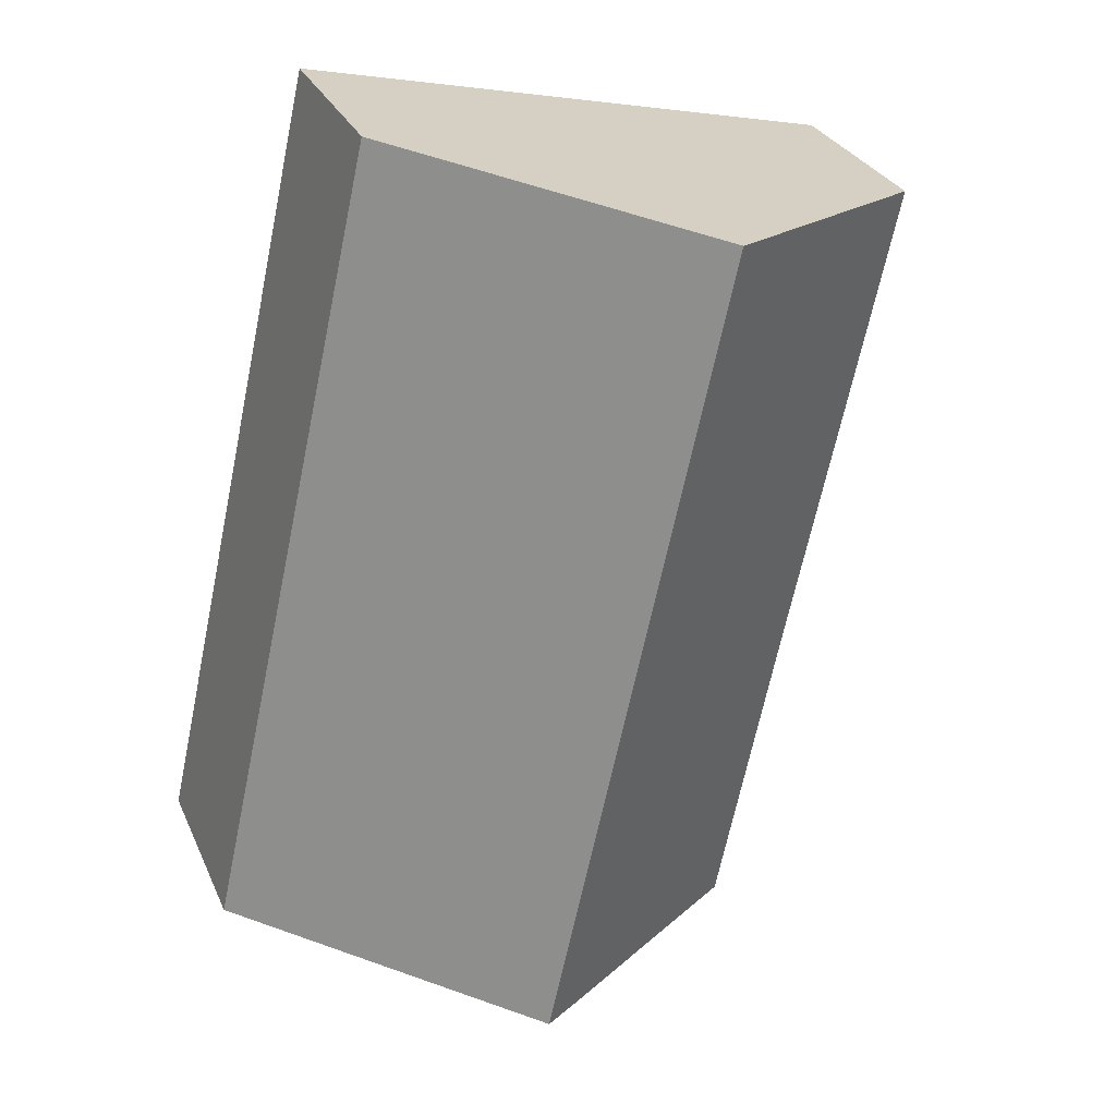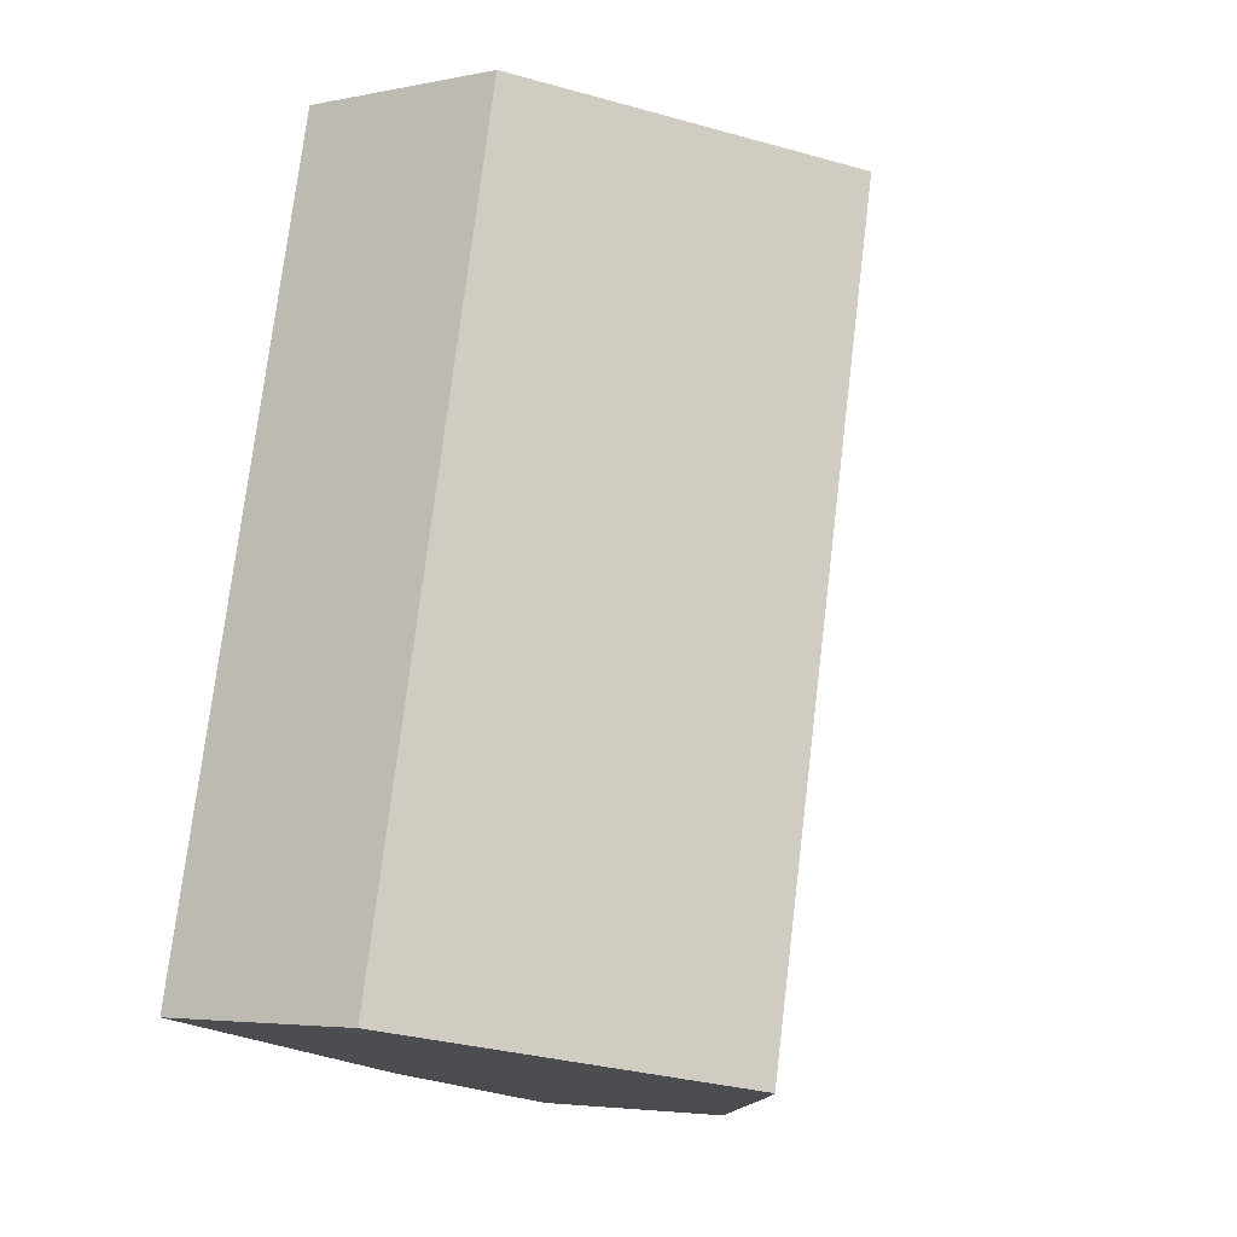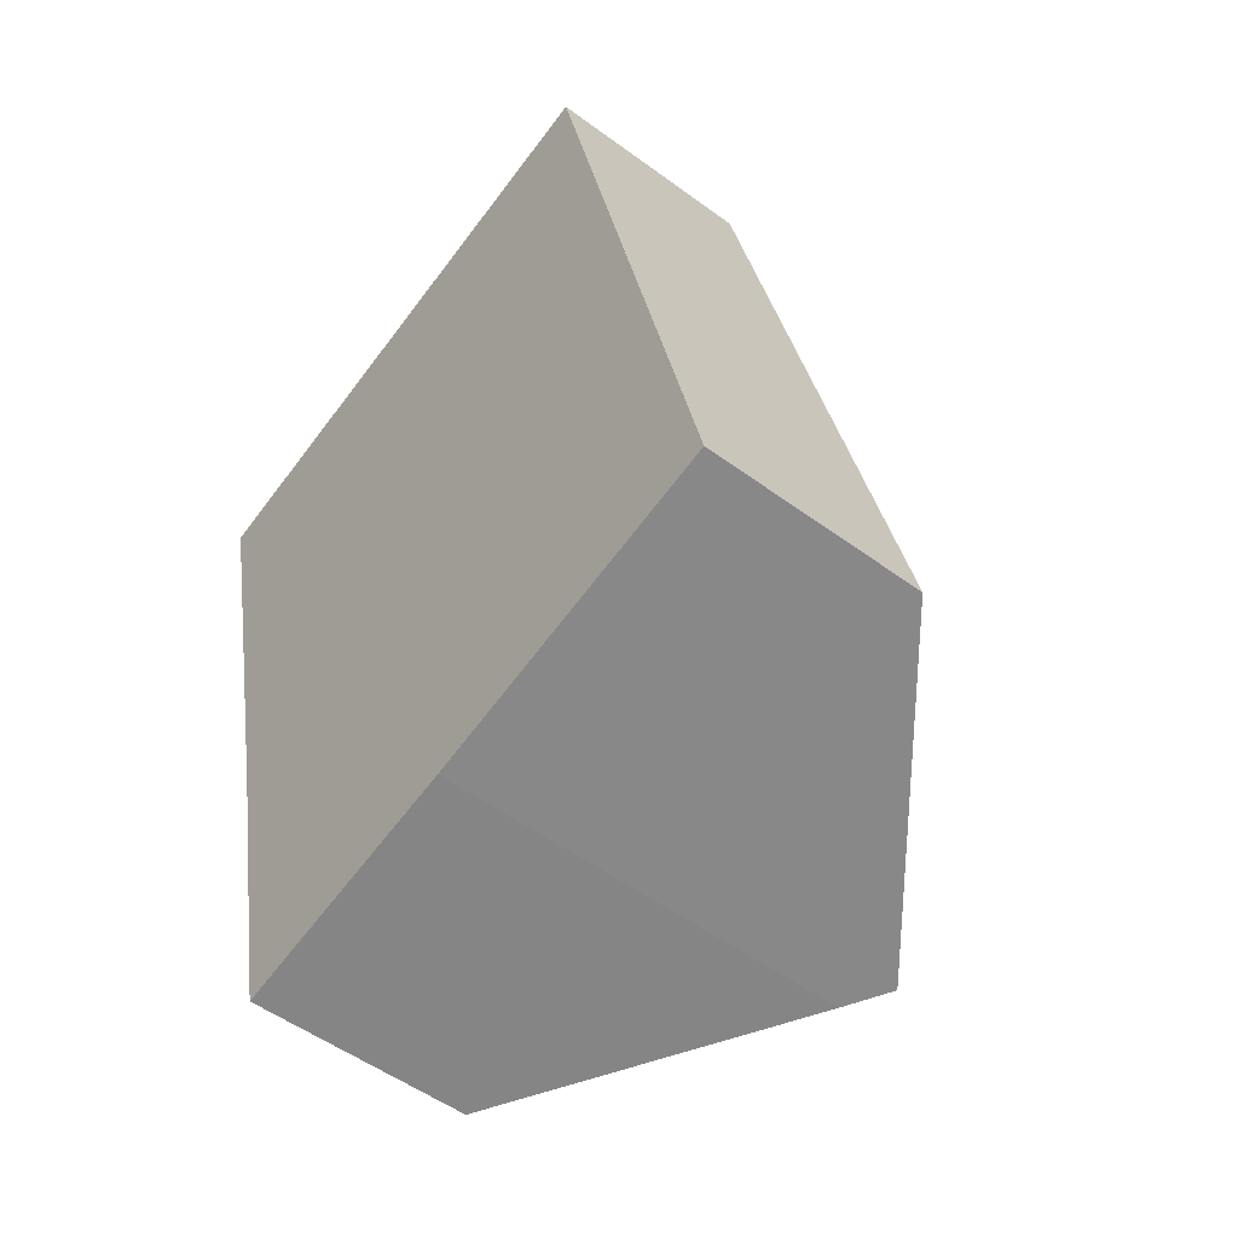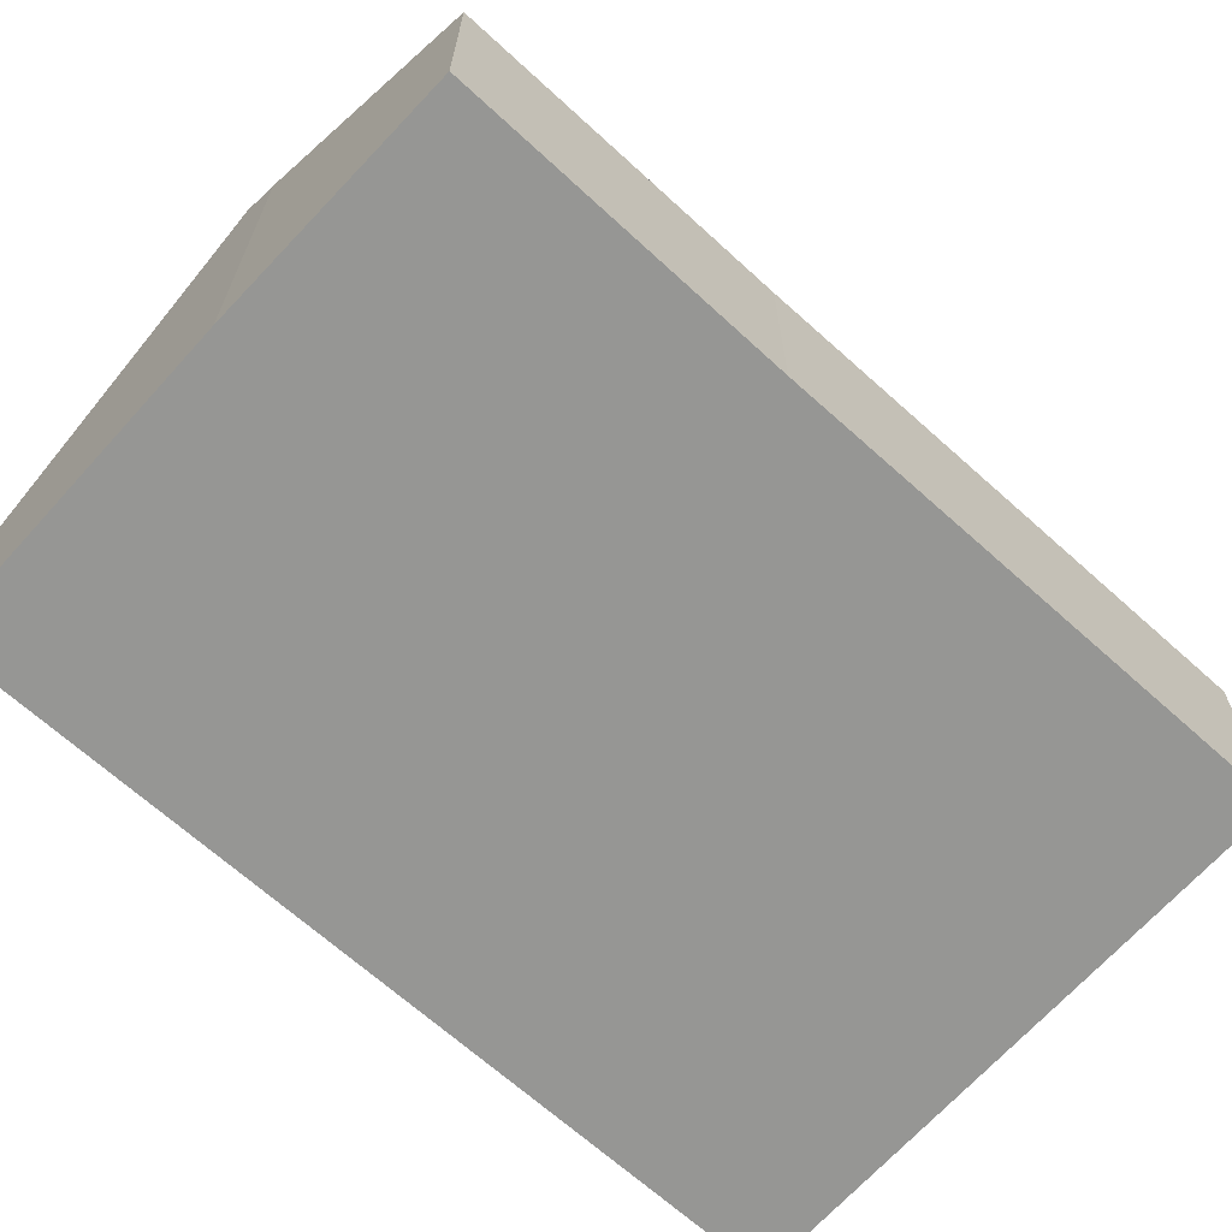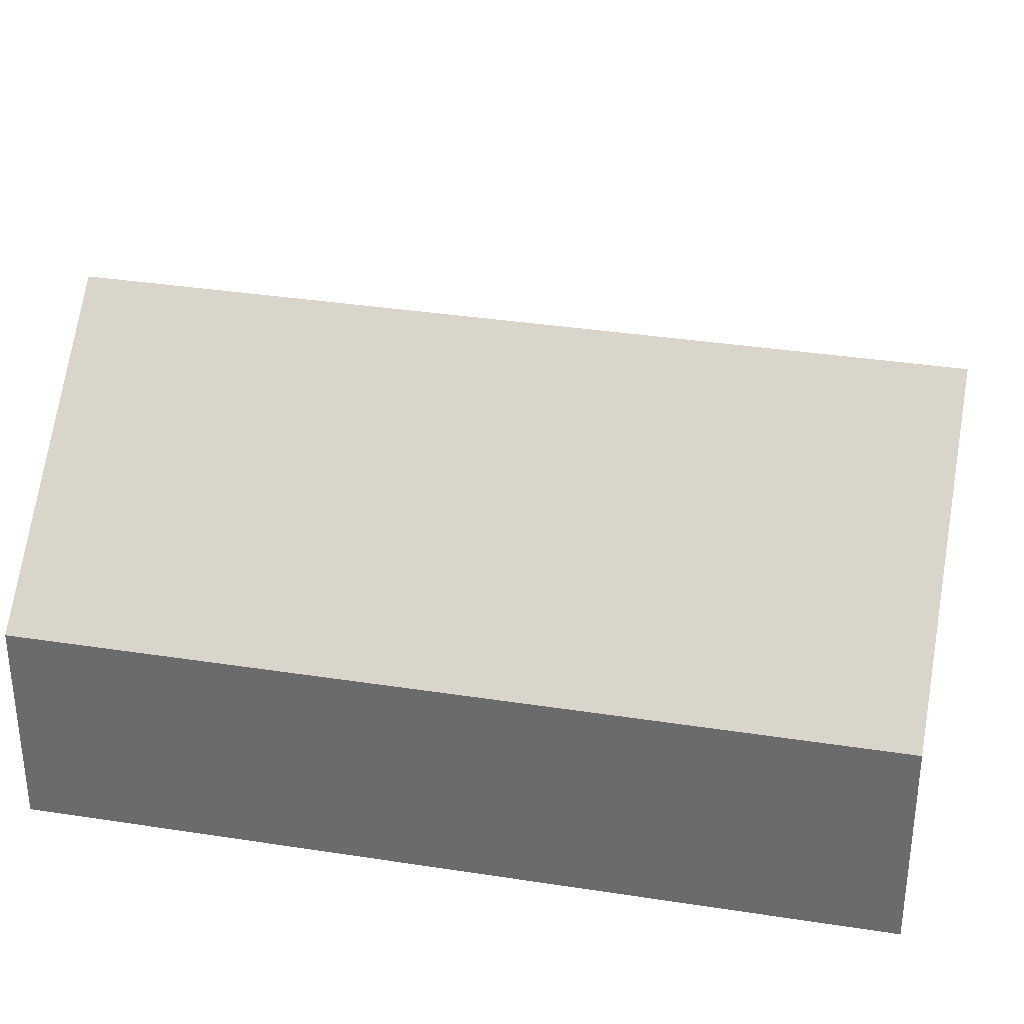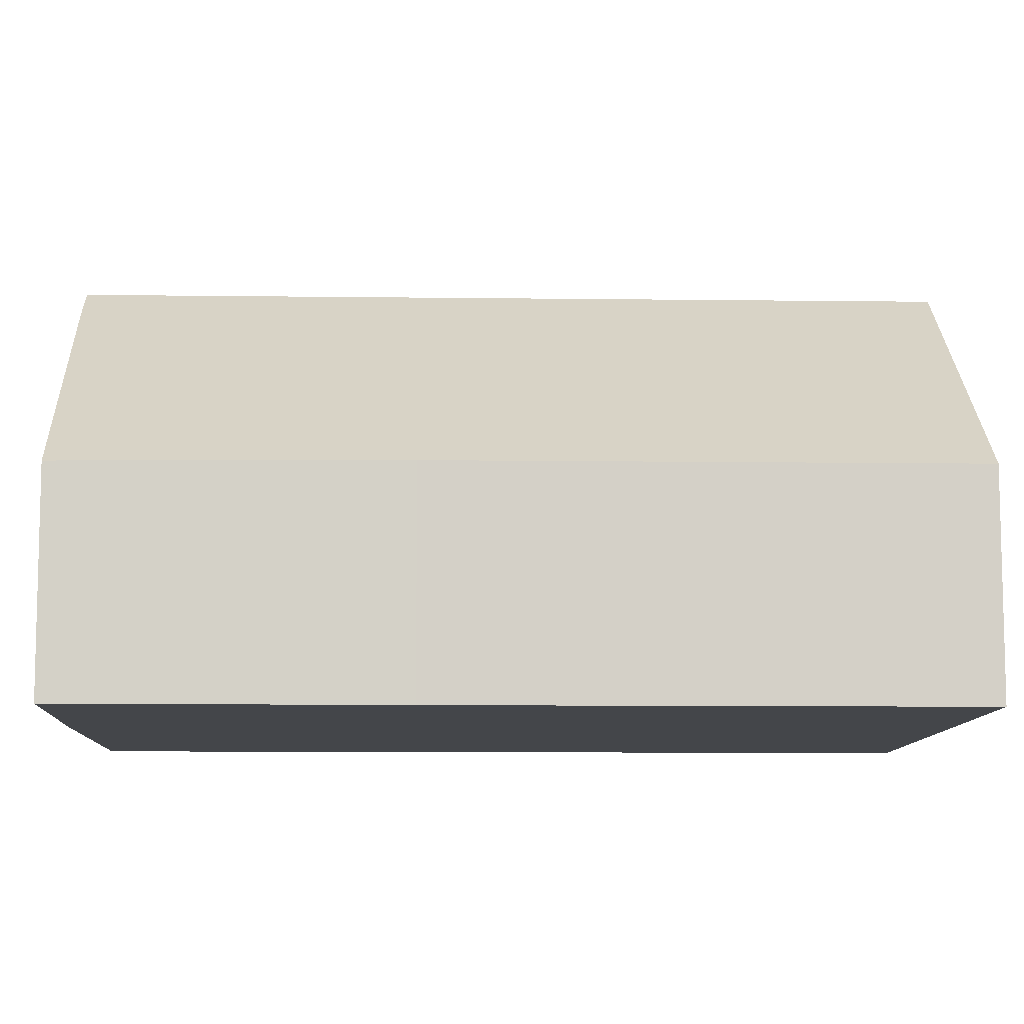
<metadata>
{"format":"obj","ext":"obj","renderer":"f3d","projection":"perspective","resolution":1024,"background":"white","views":[{"elev":29.1,"azim":159.4,"up":"+Z"},{"elev":-4.3,"azim":123.3,"up":"+Z"},{"elev":-52.5,"azim":51.6,"up":"+Z"},{"elev":-67.7,"azim":-144.6,"up":"+Y"},{"elev":34.6,"azim":89.2,"up":"+Y"},{"elev":-9.5,"azim":-104.5,"up":"+Y"}]}
</metadata>
<code>
v  5.312 8.243 1.188
v  14.15 4.045 -13.25
v  8.809 8.243 -14.44
v  10.66 4.045 2.384
v  8.078 7.669 -14.61
v  3.395 4.01 -15.54
v  2.121 4.07 -9.482
v  0 4.07 2.492e-16
v  0 0 0
v  5.312 -7.274e-17 1.188
v  10.66 -1.46e-16 2.384
v  14.15 8.111e-16 -13.25
v  8.809 8.843e-16 -14.44
v  8.078 8.943e-16 -14.61
v  3.395 9.514e-16 -15.54
v  2.121 5.806e-16 -9.482
g defaultobject
f 1 2 3
f 2 1 4
f 5 1 3
f 1 5 6
f 1 6 7
f 1 7 8
f 9 1 8
f 1 9 4
f 4 9 10
f 4 10 11
f 11 2 4
f 2 11 12
f 12 3 2
f 3 12 5
f 5 12 13
f 5 13 14
f 14 6 5
f 6 14 15
f 7 9 8
f 9 7 16
f 16 7 6
f 16 6 15
f 16 10 9
f 10 16 11
f 11 16 12
f 12 16 15
f 12 15 14
f 12 14 13

</code>
